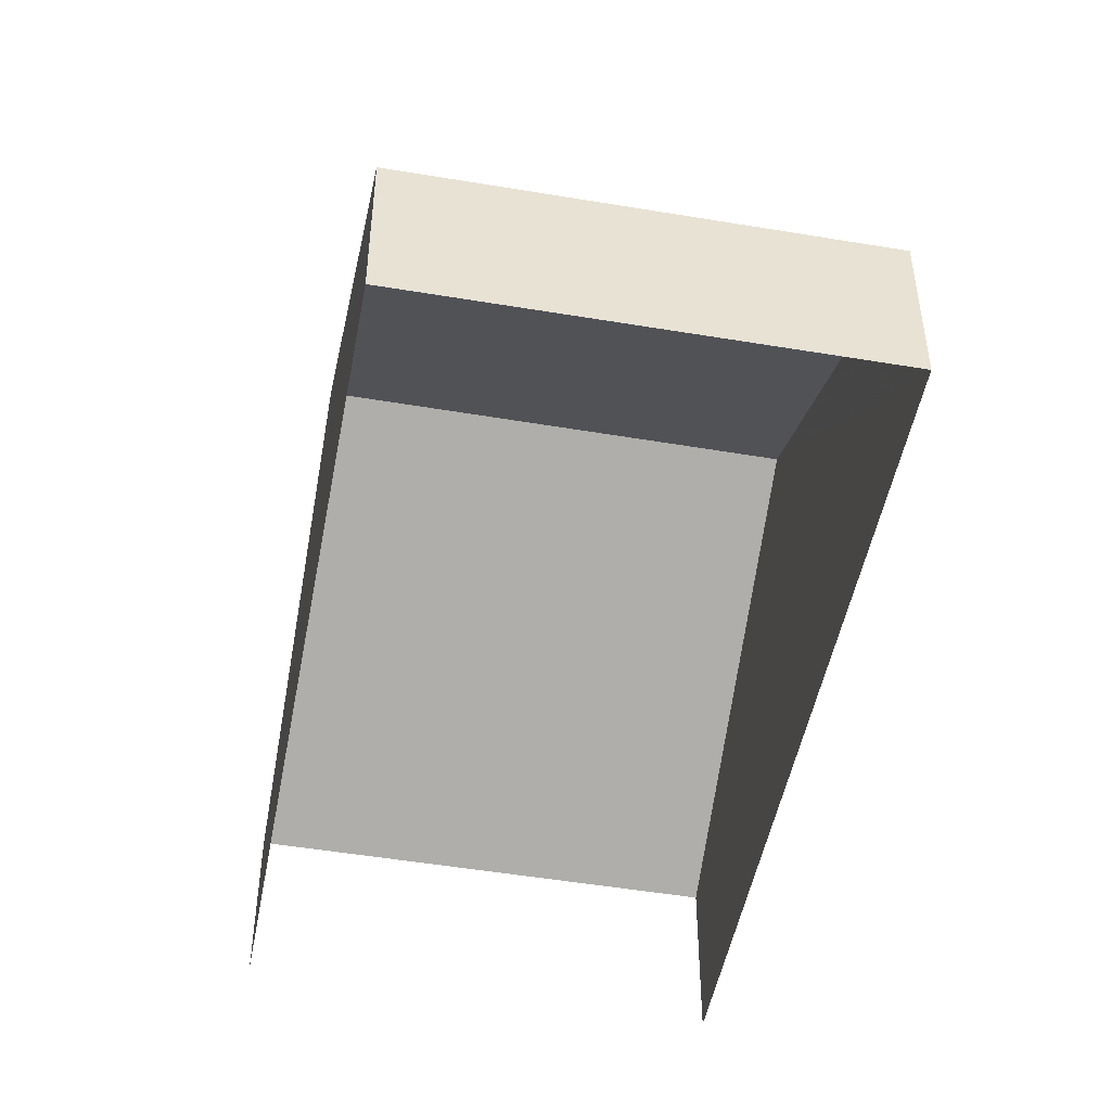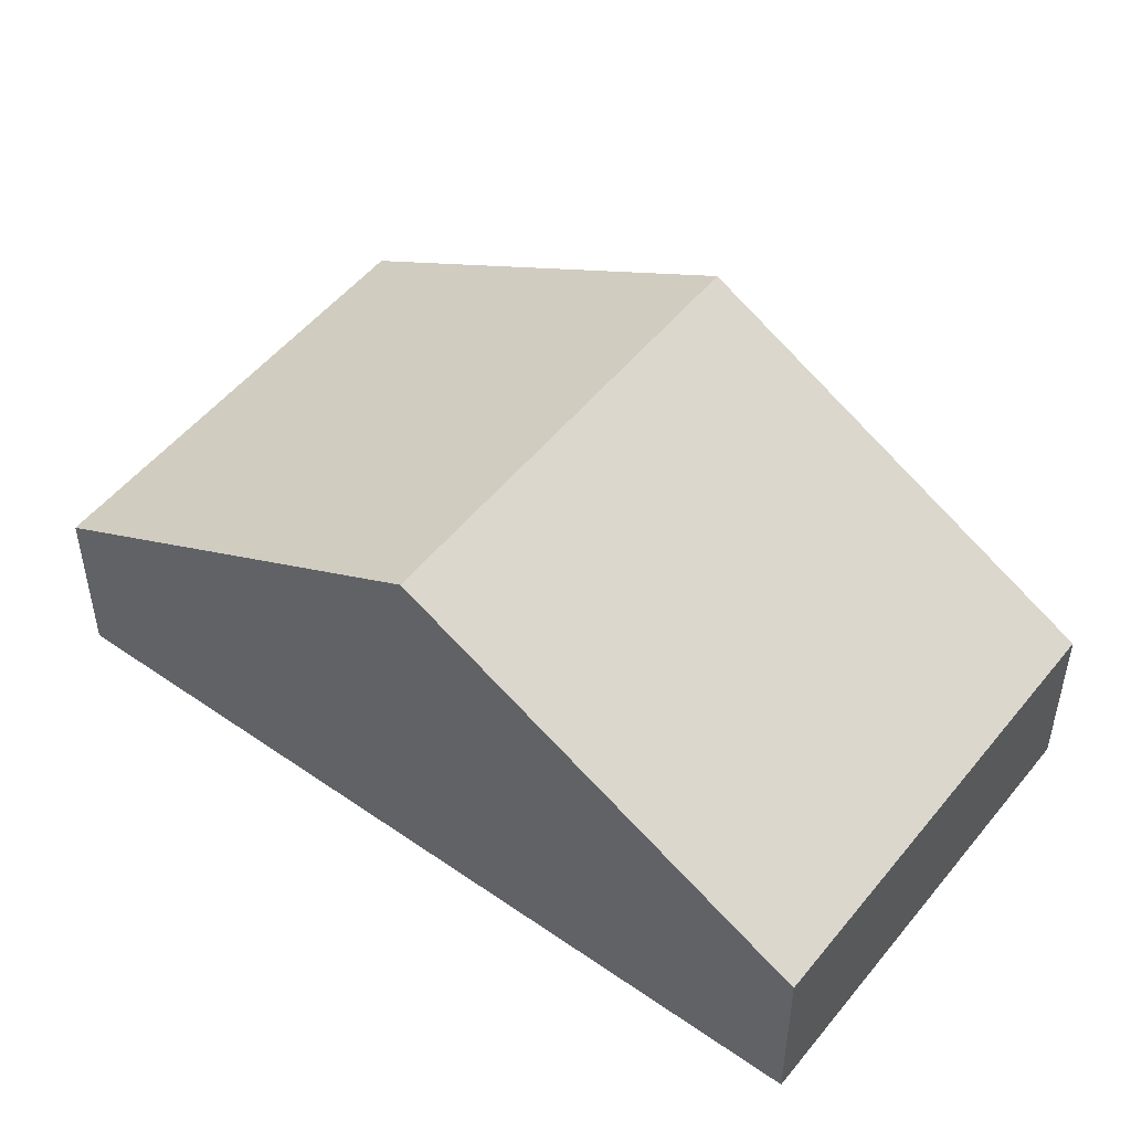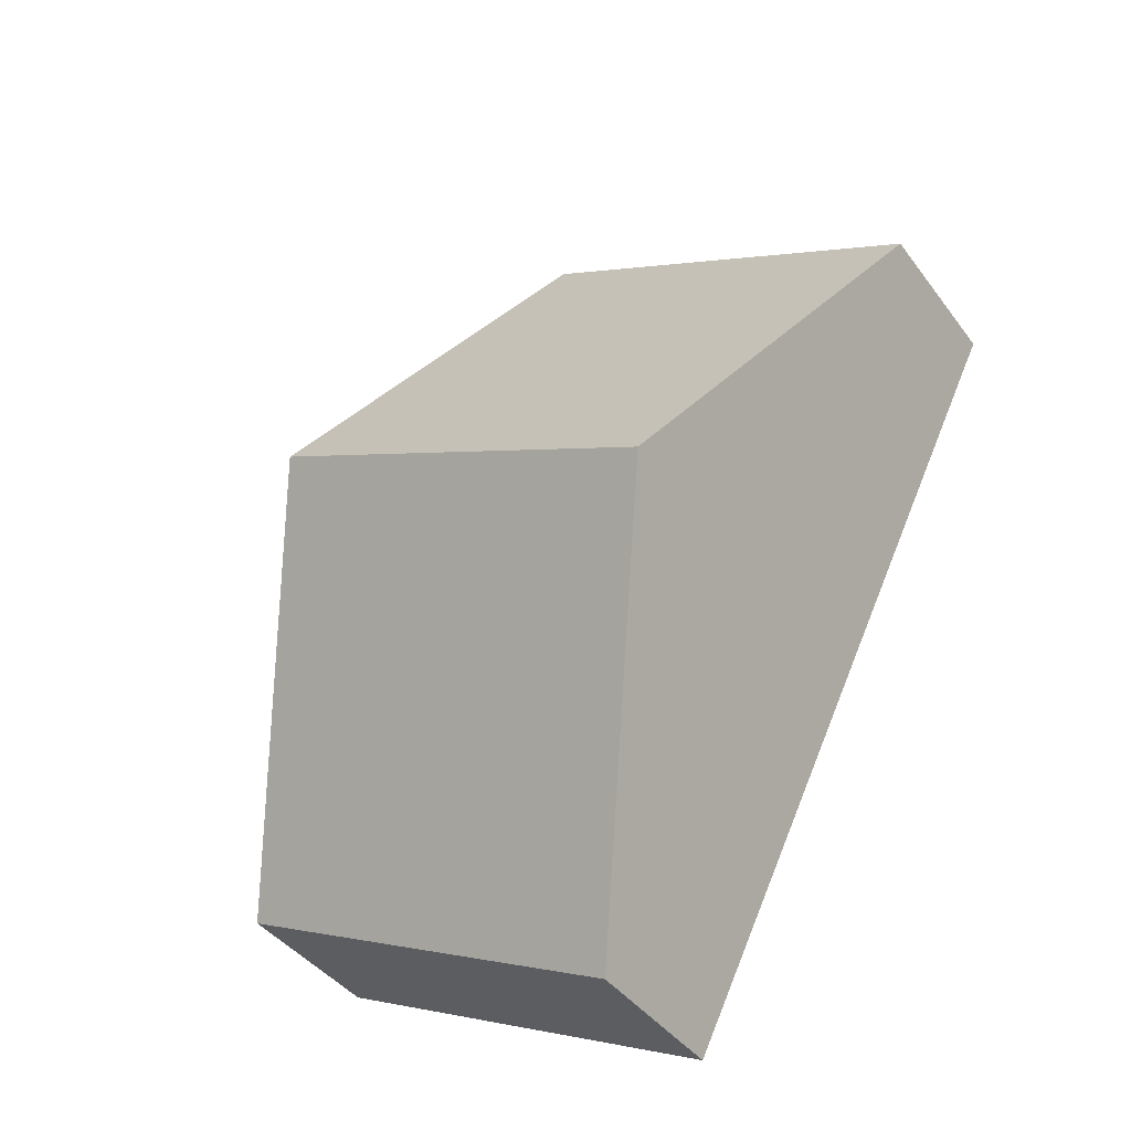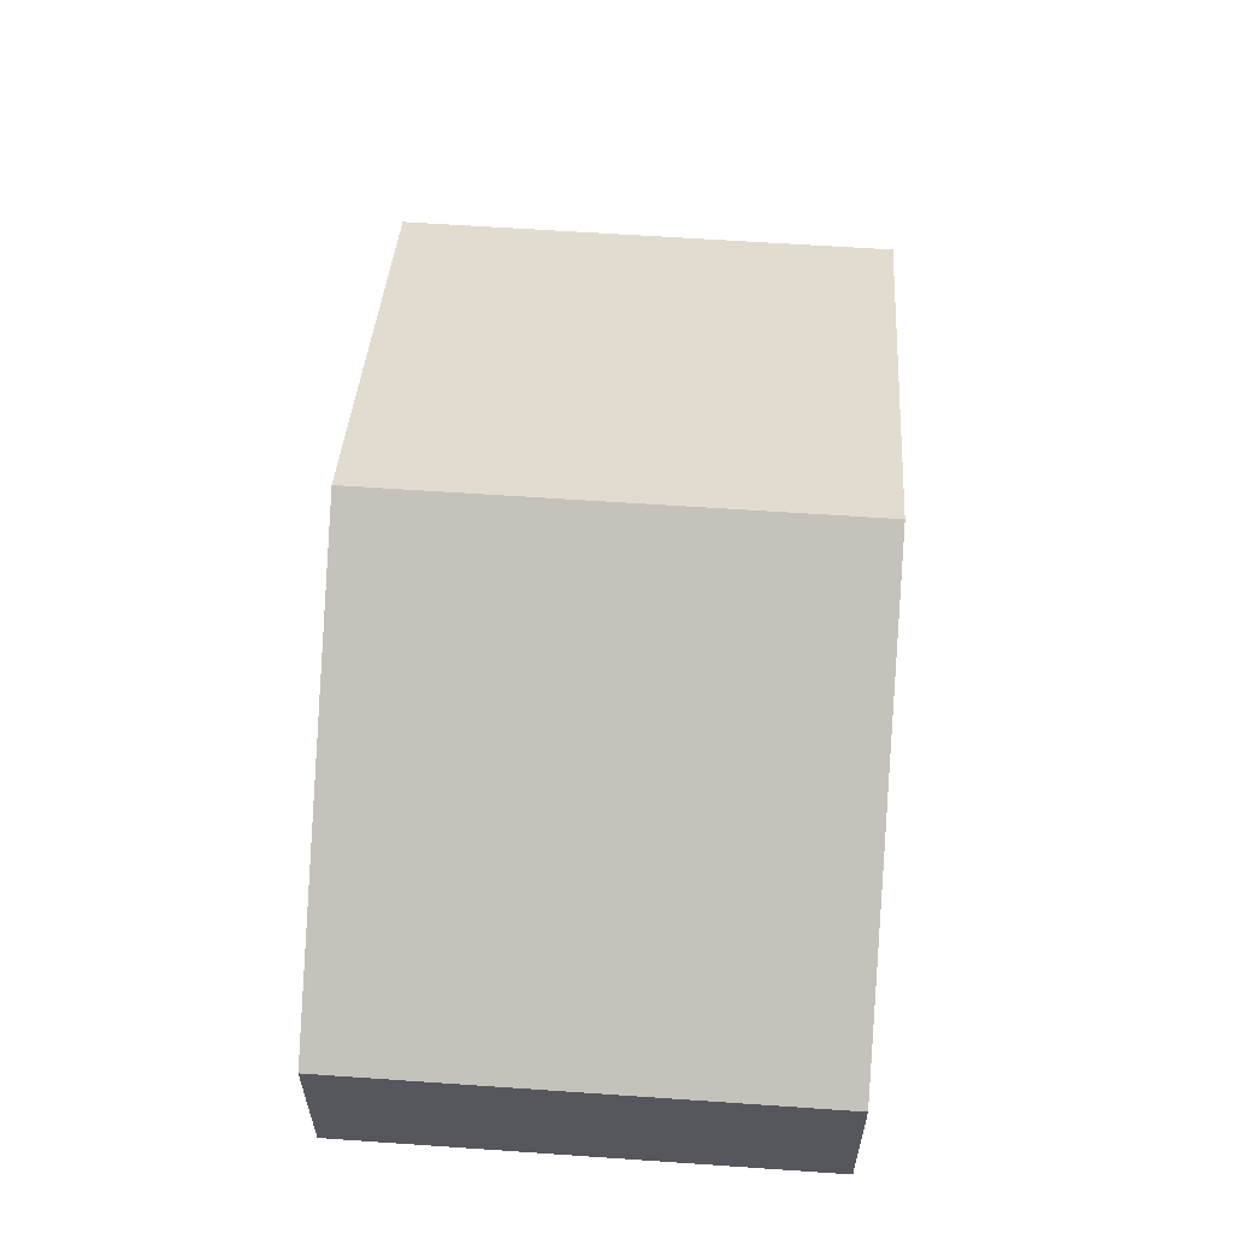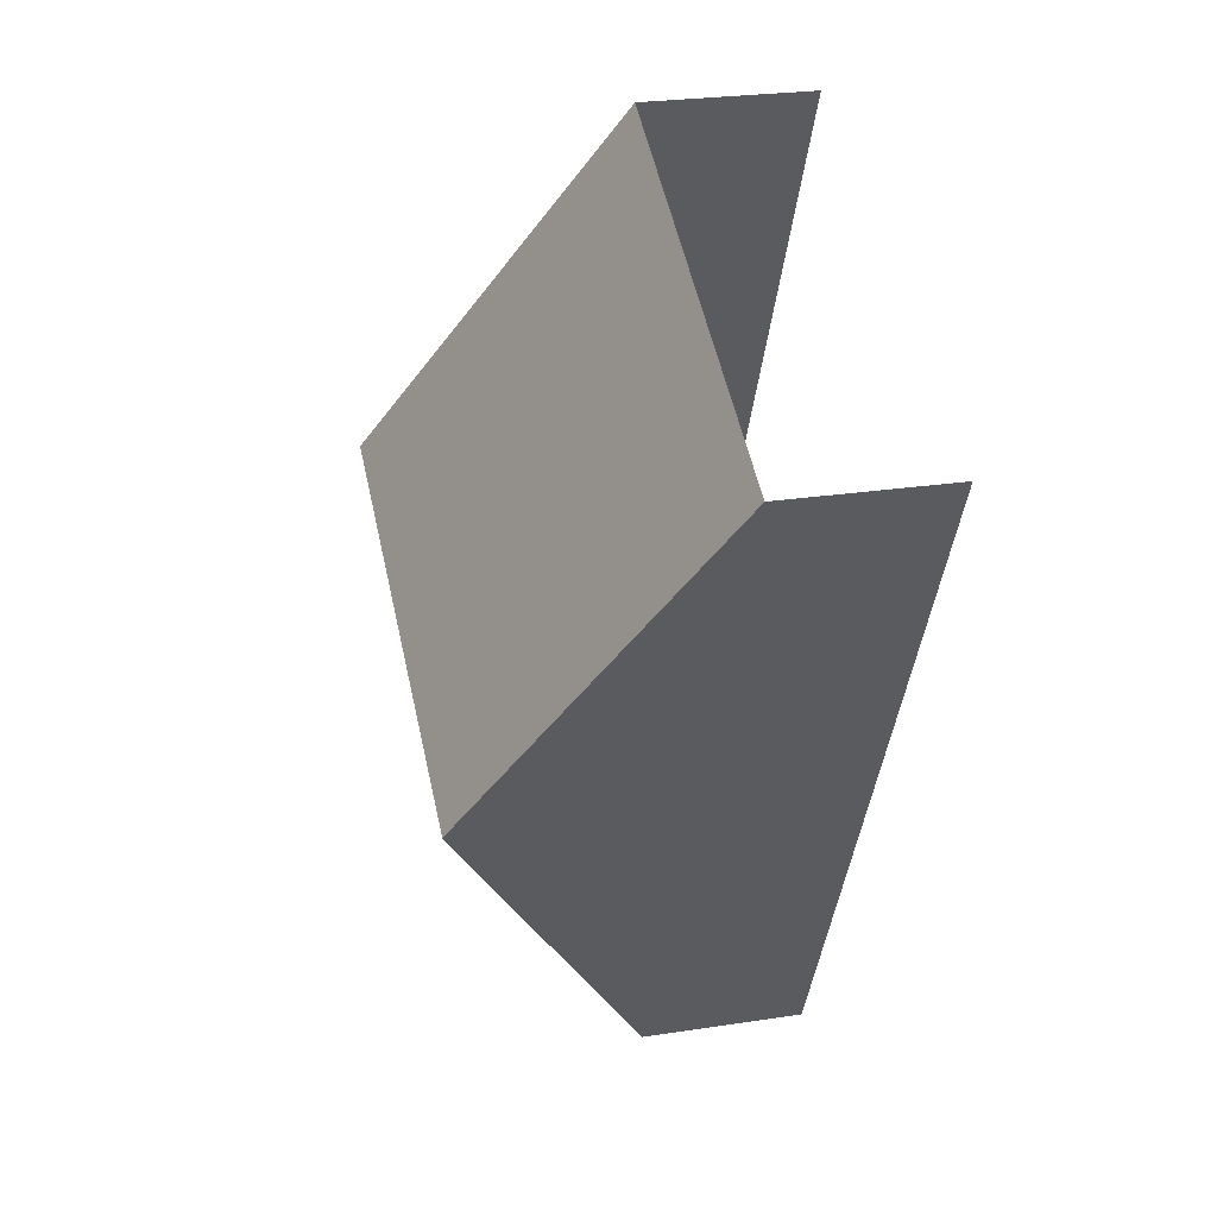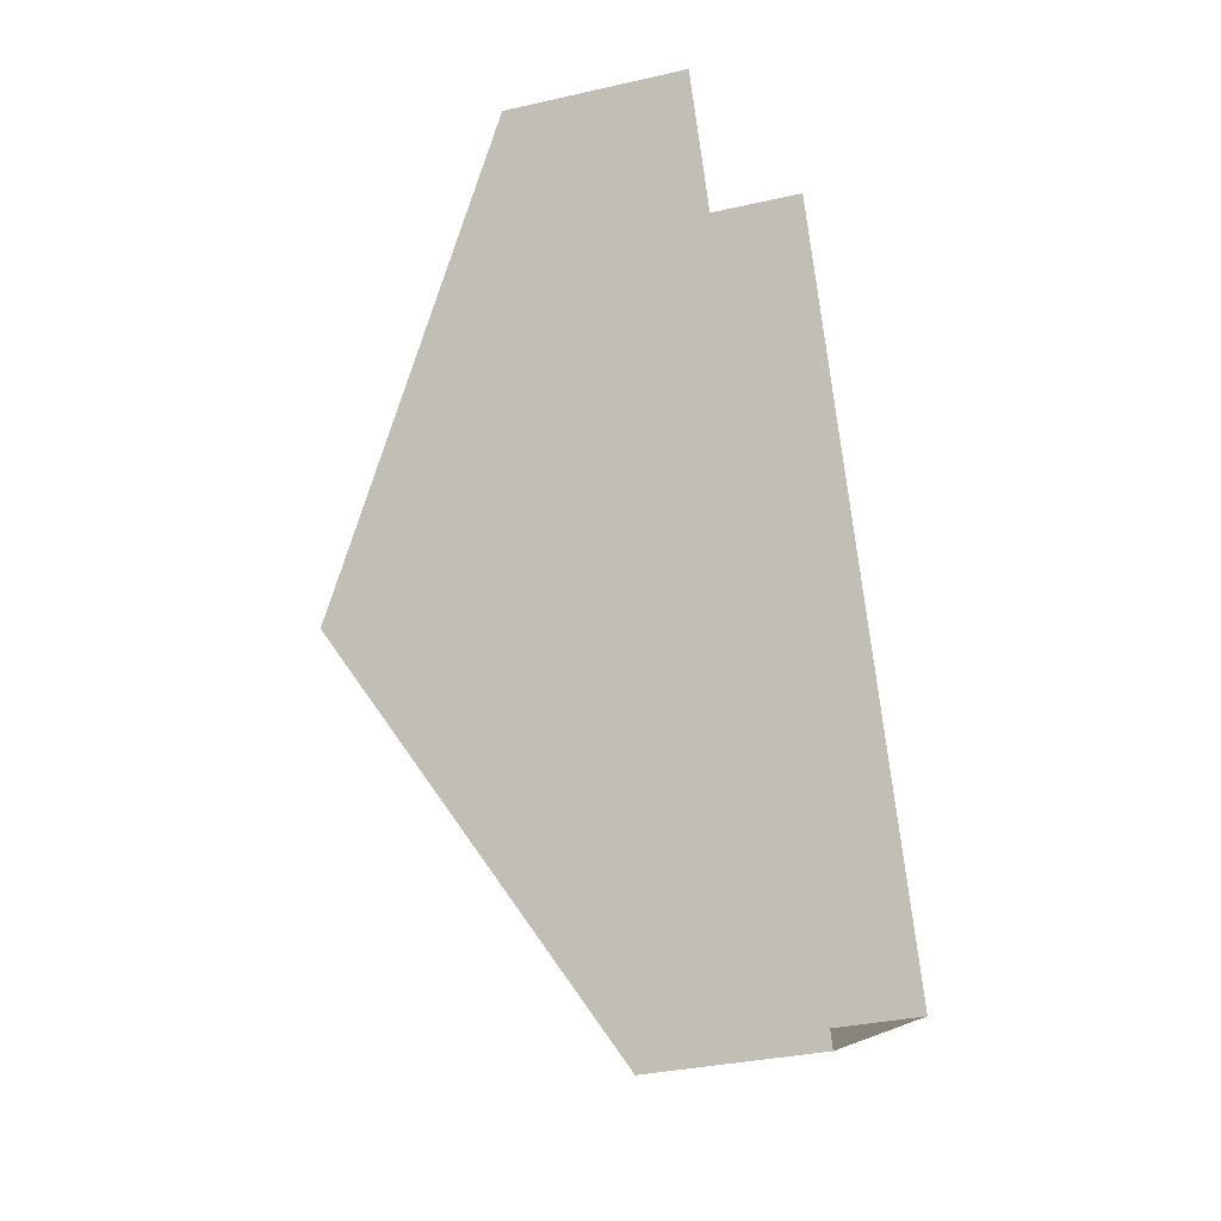
<metadata>
{"format":"obj","ext":"obj","renderer":"f3d","projection":"perspective","resolution":1024,"background":"white","views":[{"elev":-49.3,"azim":-36.7,"up":"+Z"},{"elev":50.8,"azim":-78.8,"up":"+Z"},{"elev":-41.2,"azim":32.9,"up":"+Y"},{"elev":62.4,"azim":-22.2,"up":"+Z"},{"elev":26.2,"azim":76.4,"up":"+Y"},{"elev":-32.2,"azim":108.2,"up":"+Y"}]}
</metadata>
<code>
v -2.205e+05 -1.25e+05 26.91
v -2.205e+05 -1.25e+05 26.91
v -2.205e+05 -1.25e+05 26.91
v -2.205e+05 -1.25e+05 26.91
v -2.205e+05 -1.25e+05 33.71
v -2.205e+05 -1.25e+05 29.81
v -2.205e+05 -1.25e+05 33.71
v -2.205e+05 -1.25e+05 29.81
v -2.205e+05 -1.25e+05 29.81
v -2.205e+05 -1.25e+05 29.81
f 1 2 3
f 1 4 2
f 10 3 2
f 9 10 2
f 5 6 7
f 5 8 6
f 7 9 5
f 7 10 9
f 9 2 5
f 2 4 5
f 4 8 5
f 8 4 1
f 6 8 1
f 6 1 7
f 1 3 7
f 3 10 7

</code>
